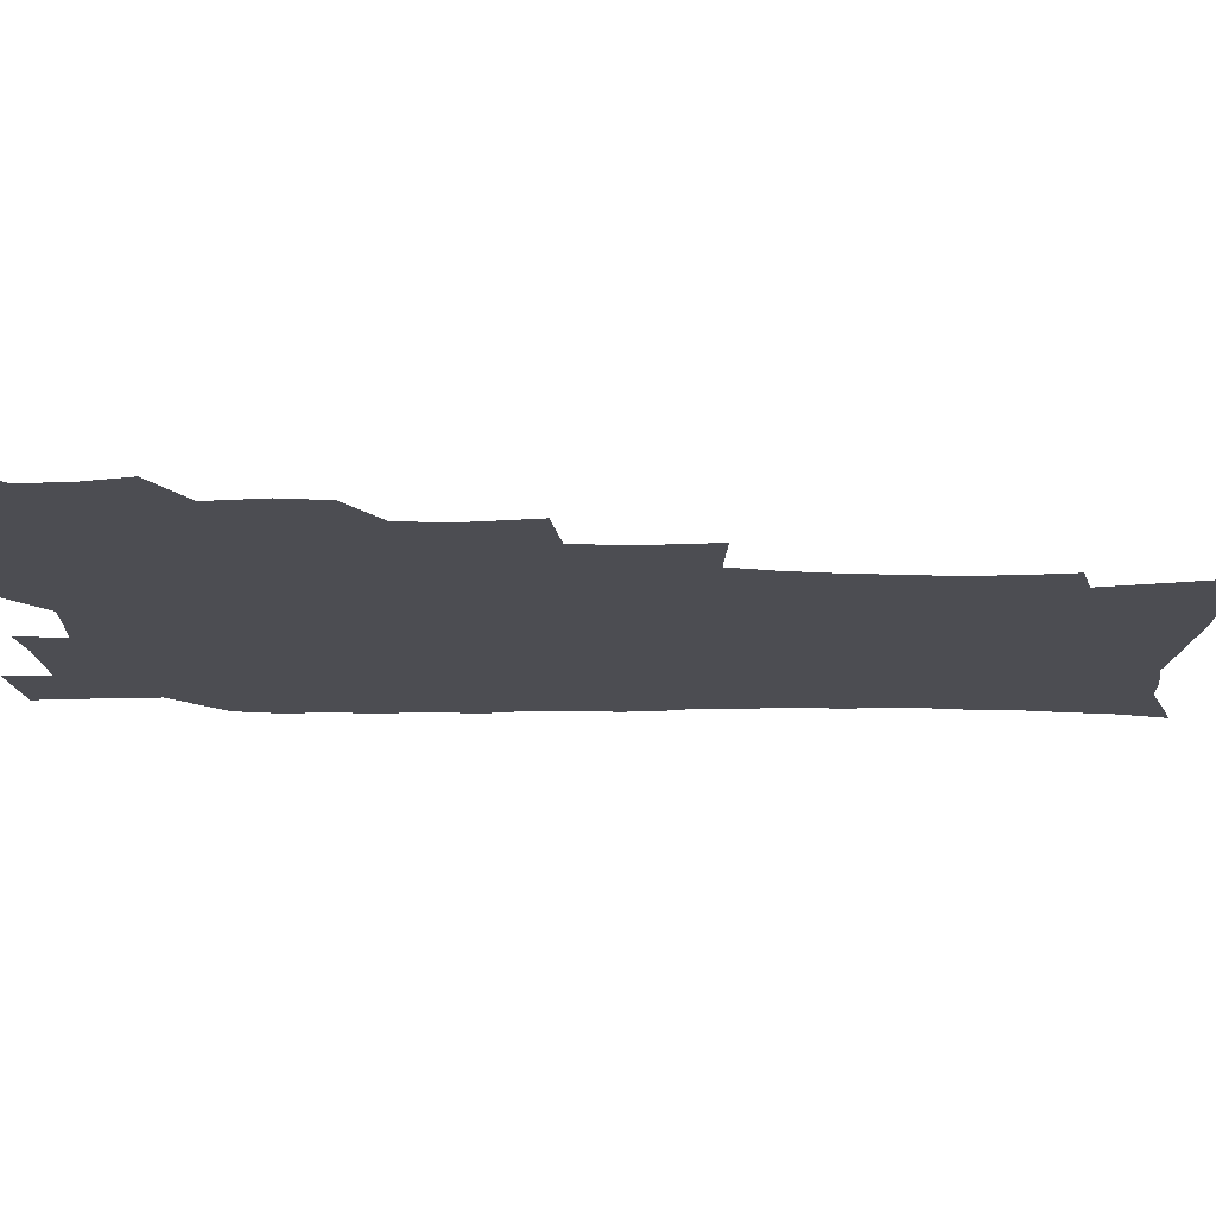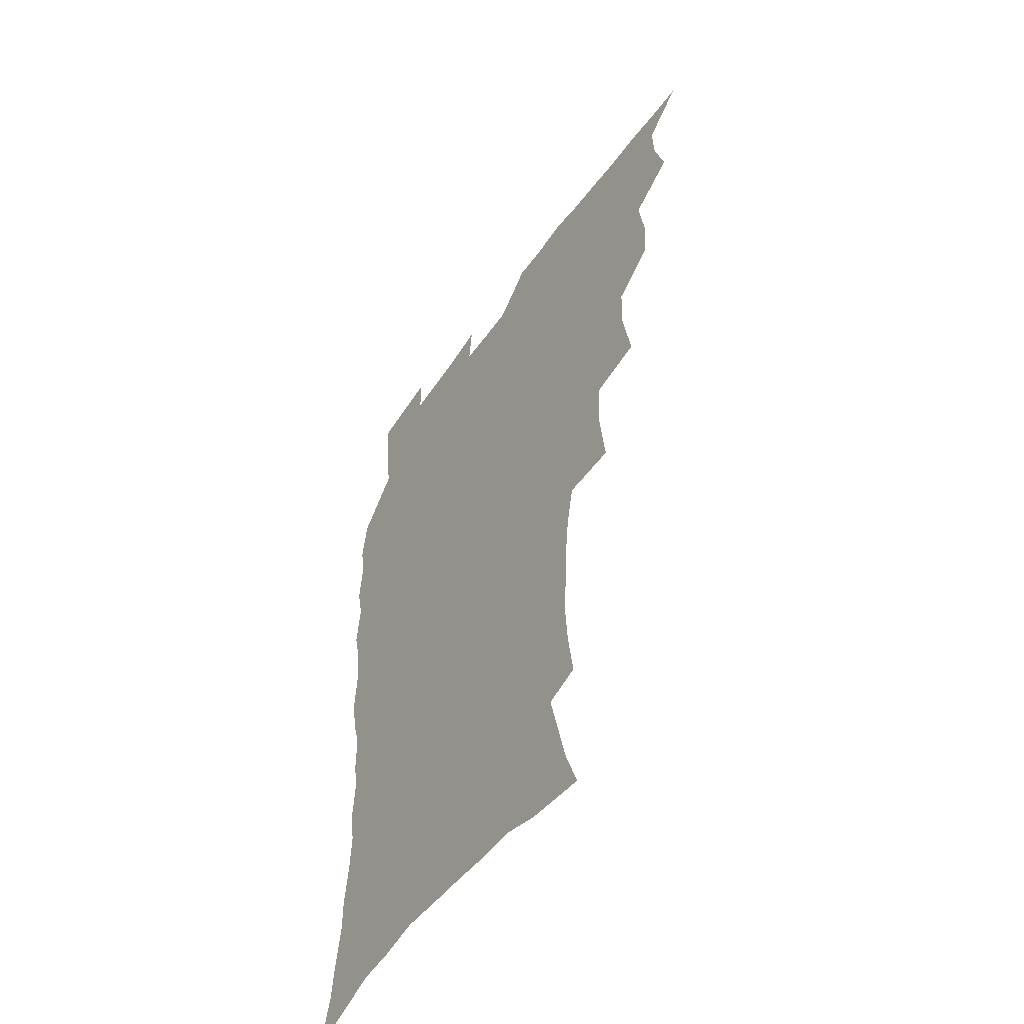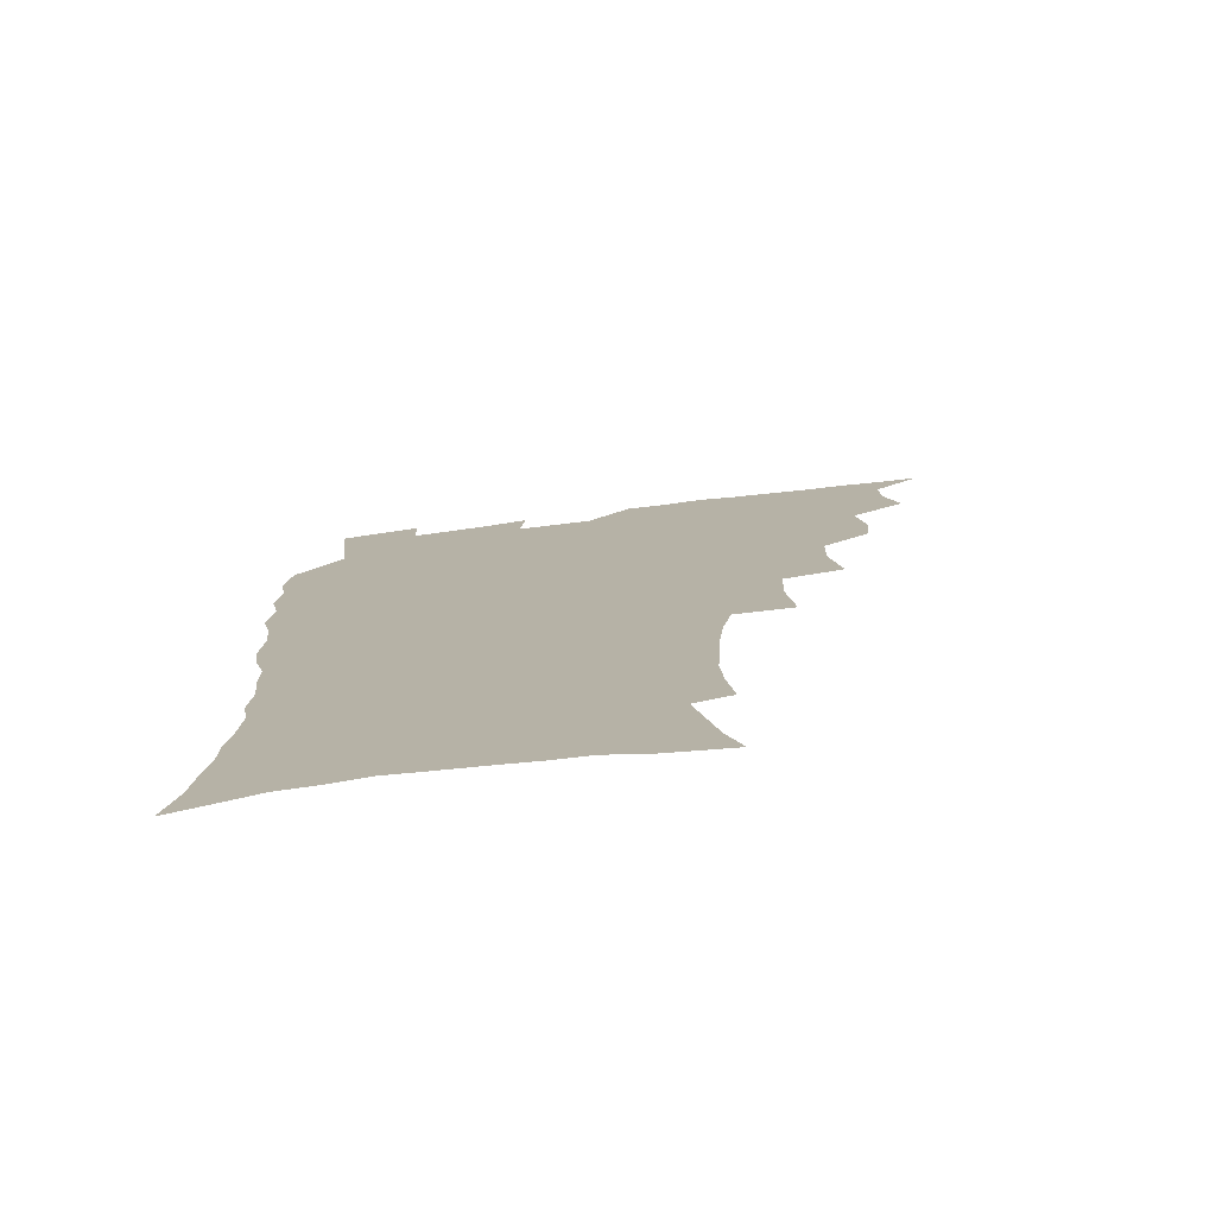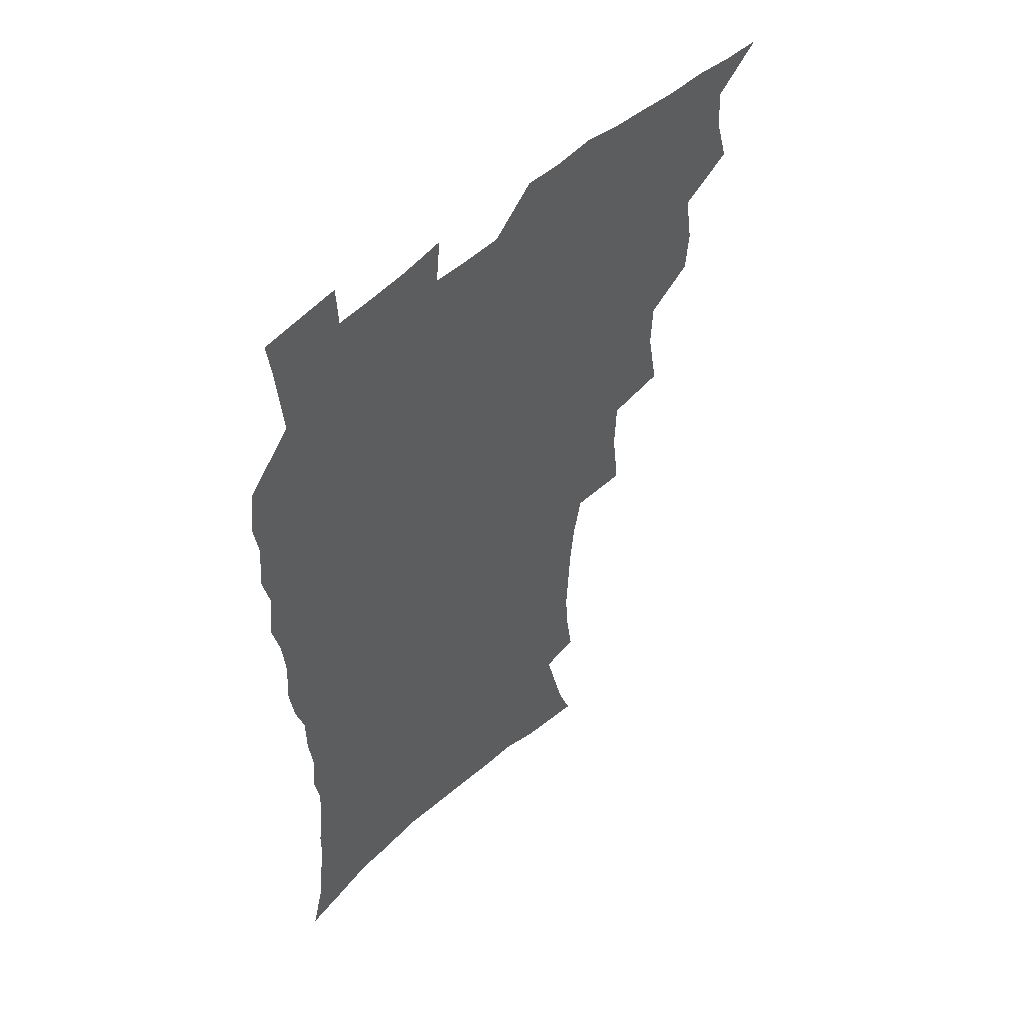
<metadata>
{"format":"obj","ext":"obj","renderer":"f3d","projection":"perspective","resolution":1024,"background":"white","views":[{"elev":-16.4,"azim":-91.4,"up":"+Z"},{"elev":-52.7,"azim":-124.4,"up":"+Y"},{"elev":-77.0,"azim":-173.2,"up":"+Y"},{"elev":52.1,"azim":135.5,"up":"+Y"}]}
</metadata>
<code>
v 465.8 522.9 0
v 477 473.1 0
v 482.3 491.9 0
v 483.1 507.5 0
v 481.5 523.5 0
v 495.1 423.3 0
v 493.8 439.9 0
v 496.9 460.1 0
v 499.1 477.5 0
v 499.8 493.1 0
v 498.9 508.1 0
v 496.5 525.3 0
v 509 367.1 0
v 513.4 392.2 0
v 512.8 410.2 0
v 515.2 430.7 0
v 513.1 445.8 0
v 512.1 460.8 0
v 515.9 479.4 0
v 515.5 494 0
v 514.1 508.9 0
v 512.2 525.3 0
v 529.4 317.5 0
v 532.4 343 0
v 531.6 363 0
v 531 381.9 0
v 531.8 401.2 0
v 530.1 416.3 0
v 531 434 0
v 531.2 449.9 0
v 531.3 465.6 0
v 530.8 480.4 0
v 530.1 495 0
v 528.8 510 0
v 526.8 526.8 0
v 555.1 214.8 0
v 557.8 233.5 0
v 559.1 250.8 0
v 558.3 265.7 0
v 557.4 283.4 0
v 555.6 301 0
v 552.1 318 0
v 549.5 335.4 0
v 548.1 352.8 0
v 548.1 372 0
v 546.5 387.6 0
v 546.3 404.5 0
v 546.4 420.9 0
v 547.1 437.3 0
v 547 452.3 0
v 547.9 467.6 0
v 546.5 481.6 0
v 544.9 496.1 0
v 543.5 510.7 0
v 541.4 527.8 0
v 555.2 158.7 0
v 561.1 175.3 0
v 564.8 190.8 0
v 569.5 210.6 0
v 572.5 230.5 0
v 571.9 244.9 0
v 572.4 262 0
v 570.7 276.2 0
v 570.6 296.3 0
v 567.7 310.1 0
v 566 327.3 0
v 563.4 342.1 0
v 563.4 360.5 0
v 562.4 376.8 0
v 562.4 393.7 0
v 561.7 408.9 0
v 563 425.9 0
v 561.9 439.6 0
v 563 455.4 0
v 562 468.8 0
v 561 482.5 0
v 559.9 496.6 0
v 557.8 512.7 0
v 555.5 530.3 0
v 567.5 160.5 0
v 575.4 181.4 0
v 580.7 201.6 0
v 584.4 222 0
v 585.3 238.8 0
v 585.5 255.3 0
v 584.3 269.3 0
v 583.7 286.5 0
v 582.8 303.5 0
v 580.9 318.2 0
v 580 335.5 0
v 578.8 351.1 0
v 576.7 364 0
v 576.3 380.4 0
v 576.6 397.1 0
v 577.4 414.2 0
v 576.8 427.6 0
v 576.3 441.5 0
v 576.7 456.2 0
v 575.8 469.6 0
v 575.5 483.1 0
v 574.3 497.1 0
v 572.2 513.5 0
v 571.1 528.7 0
v 580.9 162.5 0
v 591.3 190.1 0
v 595.8 211.6 0
v 596.6 227.3 0
v 597.1 243.6 0
v 596.9 259.4 0
v 596.2 274.9 0
v 595.4 290.7 0
v 594.4 306.8 0
v 594 325.3 0
v 592.5 338.8 0
v 591.1 352.9 0
v 590.9 369.4 0
v 590 384.1 0
v 590.3 398.2 0
v 590.4 414.4 0
v 589.9 428 0
v 590 442.4 0
v 590.4 457 0
v 589.9 470.3 0
v 589.3 483.8 0
v 588.3 498.2 0
v 586.7 513.6 0
v 585.3 529.1 0
v 596.6 167.7 0
v 605.3 195.3 0
v 607.9 215.1 0
v 608.9 232.4 0
v 608.7 246.9 0
v 608 260.9 0
v 607.6 277.7 0
v 607.2 294.7 0
v 606.3 309.8 0
v 605.9 327.7 0
v 604.9 341.3 0
v 604.4 356.9 0
v 603.6 370.7 0
v 602.6 381.7 0
v 603.1 399.1 0
v 603.8 416 0
v 603.5 429.4 0
v 604 444.6 0
v 603.7 457.4 0
v 603.5 470.7 0
v 603.1 484.2 0
v 603.1 497.7 0
v 601.6 512.9 0
v 611.6 168 0
v 618 196.5 0
v 619.9 217.3 0
v 620.3 233.3 0
v 620.3 249.7 0
v 619.8 264.5 0
v 619.4 281.5 0
v 618.7 294.8 0
v 618.1 312.8 0
v 617.8 328.2 0
v 617.2 342.8 0
v 616.9 357.8 0
v 616.8 373.6 0
v 616.8 387.2 0
v 616.5 401.5 0
v 616.7 416.9 0
v 616.6 429.8 0
v 617 444.5 0
v 617.3 458 0
v 617.6 471.1 0
v 617.5 484.1 0
v 616.9 498.2 0
v 616.2 512.7 0
v 627.8 169.6 0
v 630.9 195.9 0
v 631.7 215.6 0
v 631.9 234.3 0
v 631.8 250.4 0
v 631.4 265.9 0
v 630.9 281.9 0
v 630.5 296.9 0
v 630.2 310.4 0
v 629.5 329.2 0
v 629.5 341.2 0
v 629.2 358.1 0
v 629.3 372.6 0
v 629.3 387.8 0
v 629.4 401.5 0
v 629.5 416.5 0
v 629.8 430.6 0
v 630 444.3 0
v 630.4 457.8 0
v 630.6 471.1 0
v 631 484.1 0
v 631.1 497.7 0
v 630.4 513 0
v 628.7 530.6 0
v 643.9 170.7 0
v 644.1 197.8 0
v 643.8 217.5 0
v 643.7 232.8 0
v 643.5 249 0
v 643 265.6 0
v 642.5 281.7 0
v 642 299.4 0
v 641.9 311.8 0
v 641.4 329 0
v 641.6 342.9 0
v 641.6 357.1 0
v 641.8 372.1 0
v 641.9 386.7 0
v 642.2 401 0
v 642.4 415.4 0
v 642.7 429.9 0
v 643.1 443.7 0
v 643.6 456.9 0
v 644.1 470.4 0
v 644.6 483.8 0
v 645 497.5 0
v 645.3 511.7 0
v 644.9 527.5 0
v 659.9 172.1 0
v 657.3 196.4 0
v 656.2 214.9 0
v 655.3 232.5 0
v 655.9 245.6 0
v 654.5 265 0
v 655.1 277.8 0
v 653.8 296.5 0
v 653.5 312.1 0
v 653.6 326.9 0
v 653.5 342.4 0
v 653.7 356.4 0
v 655 369.4 0
v 655.2 384 0
v 655.3 398.8 0
v 655.8 412.7 0
v 655.5 429.3 0
v 655.9 443.3 0
v 656.8 456.6 0
v 657.4 470.2 0
v 658.3 483.3 0
v 658.9 496.8 0
v 659.5 511 0
v 659.8 525.9 0
v 675.4 169.4 0
v 670.7 193.9 0
v 669.4 211.1 0
v 668.7 227.1 0
v 667.7 244.4 0
v 666.9 261 0
v 666.6 276.4 0
v 665.4 294.6 0
v 665.7 308.9 0
v 667.2 321.5 0
v 666.6 338.1 0
v 667.8 351.2 0
v 667.5 367.7 0
v 667.7 382.8 0
v 668.3 397.1 0
v 668.3 412.6 0
v 669.9 425.7 0
v 670.9 439.5 0
v 670.6 454.7 0
v 671 468.8 0
v 672.1 482.2 0
v 672.8 496.2 0
v 673.8 510.4 0
v 674.7 524.8 0
v 675.5 541.4 0
v 689.7 168.4 0
v 684.3 190.9 0
v 682.8 207 0
v 681.1 224.5 0
v 680.7 239.5 0
v 679.1 257.6 0
v 678.4 273.9 0
v 678.3 289.2 0
v 679.5 302.6 0
v 678.8 319.9 0
v 679.8 333.7 0
v 679.9 349.3 0
v 680.8 363.6 0
v 681.3 378.6 0
v 682.8 392.5 0
v 683.2 407.6 0
v 684.9 421.3 0
v 684.2 437.8 0
v 685.7 451.3 0
v 685.6 466.4 0
v 685.6 481.5 0
v 686.7 495.1 0
v 688.1 509 0
v 689.5 523.6 0
v 690.5 539.2 0
v 705.5 162.5 0
v 699.3 184.8 0
v 696.5 202.2 0
v 695.7 217.3 0
v 693.6 234.7 0
v 692.9 250.3 0
v 692.2 266.5 0
v 692.3 281.6 0
v 692.1 297.5 0
v 691.9 313.5 0
v 694.2 326.6 0
v 695.4 341.1 0
v 694.4 358.2 0
v 698.1 370.5 0
v 698 386.5 0
v 697.2 403.3 0
v 699.6 416.9 0
v 699.3 433.1 0
v 700.5 447.7 0
v 700.7 463 0
v 700.1 478.7 0
v 701.7 492.7 0
v 703 507.5 0
v 704.3 522.3 0
v 706.1 536.9 0
v 720.7 157.1 0
v 715.7 176.9 0
v 714.1 192.1 0
v 711.6 208.3 0
v 711.5 222.2 0
v 709.4 239 0
v 708.6 254.7 0
v 710.7 267.3 0
v 709.5 284.5 0
v 711.3 298.6 0
v 711.4 314.7 0
v 715 327.3 0
v 717 342.1 0
v 715.8 360.1 0
v 717.2 375.4 0
v 720.4 389.5 0
v 718.4 407.9 0
v 721.5 422 0
v 719.8 439.6 0
v 721.9 454.1 0
v 719.4 471.8 0
f 4 5 1
f 8 9 2
f 2 9 3
f 9 10 3
f 3 10 4
f 10 11 4
f 4 11 5
f 11 12 5
f 15 16 6
f 6 16 7
f 16 17 7
f 7 17 8
f 17 18 8
f 8 18 9
f 18 19 9
f 9 19 10
f 19 20 10
f 10 20 11
f 20 21 11
f 11 21 12
f 21 22 12
f 25 26 13
f 13 26 14
f 26 27 14
f 14 27 15
f 27 28 15
f 15 28 16
f 28 29 16
f 16 29 17
f 29 30 17
f 17 30 18
f 30 31 18
f 18 31 19
f 31 32 19
f 19 32 20
f 32 33 20
f 20 33 21
f 33 34 21
f 21 34 22
f 34 35 22
f 42 43 23
f 23 43 24
f 43 44 24
f 24 44 25
f 44 45 25
f 25 45 26
f 45 46 26
f 26 46 27
f 46 47 27
f 27 47 28
f 47 48 28
f 28 48 29
f 48 49 29
f 29 49 30
f 49 50 30
f 30 50 31
f 50 51 31
f 31 51 32
f 51 52 32
f 32 52 33
f 52 53 33
f 33 53 34
f 53 54 34
f 34 54 35
f 54 55 35
f 59 60 36
f 36 60 37
f 60 61 37
f 37 61 38
f 61 62 38
f 38 62 39
f 62 63 39
f 39 63 40
f 63 64 40
f 40 64 41
f 64 65 41
f 41 65 42
f 65 66 42
f 42 66 43
f 66 67 43
f 43 67 44
f 67 68 44
f 44 68 45
f 68 69 45
f 45 69 46
f 69 70 46
f 46 70 47
f 70 71 47
f 47 71 48
f 71 72 48
f 48 72 49
f 72 73 49
f 49 73 50
f 73 74 50
f 50 74 51
f 74 75 51
f 51 75 52
f 75 76 52
f 52 76 53
f 76 77 53
f 53 77 54
f 77 78 54
f 54 78 55
f 78 79 55
f 56 80 57
f 80 81 57
f 57 81 58
f 81 82 58
f 58 82 59
f 82 83 59
f 59 83 60
f 83 84 60
f 60 84 61
f 84 85 61
f 61 85 62
f 85 86 62
f 62 86 63
f 86 87 63
f 63 87 64
f 87 88 64
f 64 88 65
f 88 89 65
f 65 89 66
f 89 90 66
f 66 90 67
f 90 91 67
f 67 91 68
f 91 92 68
f 68 92 69
f 92 93 69
f 69 93 70
f 93 94 70
f 70 94 71
f 94 95 71
f 71 95 72
f 95 96 72
f 72 96 73
f 96 97 73
f 73 97 74
f 97 98 74
f 74 98 75
f 98 99 75
f 75 99 76
f 99 100 76
f 76 100 77
f 100 101 77
f 77 101 78
f 101 102 78
f 78 102 79
f 102 103 79
f 80 104 81
f 104 105 81
f 81 105 82
f 105 106 82
f 82 106 83
f 106 107 83
f 83 107 84
f 107 108 84
f 84 108 85
f 108 109 85
f 85 109 86
f 109 110 86
f 86 110 87
f 110 111 87
f 87 111 88
f 111 112 88
f 88 112 89
f 112 113 89
f 89 113 90
f 113 114 90
f 90 114 91
f 114 115 91
f 91 115 92
f 115 116 92
f 92 116 93
f 116 117 93
f 93 117 94
f 117 118 94
f 94 118 95
f 118 119 95
f 95 119 96
f 119 120 96
f 96 120 97
f 120 121 97
f 97 121 98
f 121 122 98
f 98 122 99
f 122 123 99
f 99 123 100
f 123 124 100
f 100 124 101
f 124 125 101
f 101 125 102
f 125 126 102
f 102 126 103
f 126 127 103
f 104 128 105
f 128 129 105
f 105 129 106
f 129 130 106
f 106 130 107
f 130 131 107
f 107 131 108
f 131 132 108
f 108 132 109
f 132 133 109
f 109 133 110
f 133 134 110
f 110 134 111
f 134 135 111
f 111 135 112
f 135 136 112
f 112 136 113
f 136 137 113
f 113 137 114
f 137 138 114
f 114 138 115
f 138 139 115
f 115 139 116
f 139 140 116
f 116 140 117
f 140 141 117
f 117 141 118
f 141 142 118
f 118 142 119
f 142 143 119
f 119 143 120
f 143 144 120
f 120 144 121
f 144 145 121
f 121 145 122
f 145 146 122
f 122 146 123
f 146 147 123
f 123 147 124
f 147 148 124
f 124 148 125
f 148 149 125
f 125 149 126
f 149 150 126
f 126 150 127
f 128 151 129
f 151 152 129
f 129 152 130
f 152 153 130
f 130 153 131
f 153 154 131
f 131 154 132
f 154 155 132
f 132 155 133
f 155 156 133
f 133 156 134
f 156 157 134
f 134 157 135
f 157 158 135
f 135 158 136
f 158 159 136
f 136 159 137
f 159 160 137
f 137 160 138
f 160 161 138
f 138 161 139
f 161 162 139
f 139 162 140
f 162 163 140
f 140 163 141
f 163 164 141
f 141 164 142
f 164 165 142
f 142 165 143
f 165 166 143
f 143 166 144
f 166 167 144
f 144 167 145
f 167 168 145
f 145 168 146
f 168 169 146
f 146 169 147
f 169 170 147
f 147 170 148
f 170 171 148
f 148 171 149
f 171 172 149
f 149 172 150
f 172 173 150
f 151 174 152
f 174 175 152
f 152 175 153
f 175 176 153
f 153 176 154
f 176 177 154
f 154 177 155
f 177 178 155
f 155 178 156
f 178 179 156
f 156 179 157
f 179 180 157
f 157 180 158
f 180 181 158
f 158 181 159
f 181 182 159
f 159 182 160
f 182 183 160
f 160 183 161
f 183 184 161
f 161 184 162
f 184 185 162
f 162 185 163
f 185 186 163
f 163 186 164
f 186 187 164
f 164 187 165
f 187 188 165
f 165 188 166
f 188 189 166
f 166 189 167
f 189 190 167
f 167 190 168
f 190 191 168
f 168 191 169
f 191 192 169
f 169 192 170
f 192 193 170
f 170 193 171
f 193 194 171
f 171 194 172
f 194 195 172
f 172 195 173
f 195 196 173
f 174 198 175
f 198 199 175
f 175 199 176
f 199 200 176
f 176 200 177
f 200 201 177
f 177 201 178
f 201 202 178
f 178 202 179
f 202 203 179
f 179 203 180
f 203 204 180
f 180 204 181
f 204 205 181
f 181 205 182
f 205 206 182
f 182 206 183
f 206 207 183
f 183 207 184
f 207 208 184
f 184 208 185
f 208 209 185
f 185 209 186
f 209 210 186
f 186 210 187
f 210 211 187
f 187 211 188
f 211 212 188
f 188 212 189
f 212 213 189
f 189 213 190
f 213 214 190
f 190 214 191
f 214 215 191
f 191 215 192
f 215 216 192
f 192 216 193
f 216 217 193
f 193 217 194
f 217 218 194
f 194 218 195
f 218 219 195
f 195 219 196
f 219 220 196
f 196 220 197
f 220 221 197
f 198 222 199
f 222 223 199
f 199 223 200
f 223 224 200
f 200 224 201
f 224 225 201
f 201 225 202
f 225 226 202
f 202 226 203
f 226 227 203
f 203 227 204
f 227 228 204
f 204 228 205
f 228 229 205
f 205 229 206
f 229 230 206
f 206 230 207
f 230 231 207
f 207 231 208
f 231 232 208
f 208 232 209
f 232 233 209
f 209 233 210
f 233 234 210
f 210 234 211
f 234 235 211
f 211 235 212
f 235 236 212
f 212 236 213
f 236 237 213
f 213 237 214
f 237 238 214
f 214 238 215
f 238 239 215
f 215 239 216
f 239 240 216
f 216 240 217
f 240 241 217
f 217 241 218
f 241 242 218
f 218 242 219
f 242 243 219
f 219 243 220
f 243 244 220
f 220 244 221
f 244 245 221
f 222 246 223
f 246 247 223
f 223 247 224
f 247 248 224
f 224 248 225
f 248 249 225
f 225 249 226
f 249 250 226
f 226 250 227
f 250 251 227
f 227 251 228
f 251 252 228
f 228 252 229
f 252 253 229
f 229 253 230
f 253 254 230
f 230 254 231
f 254 255 231
f 231 255 232
f 255 256 232
f 232 256 233
f 256 257 233
f 233 257 234
f 257 258 234
f 234 258 235
f 258 259 235
f 235 259 236
f 259 260 236
f 236 260 237
f 260 261 237
f 237 261 238
f 261 262 238
f 238 262 239
f 262 263 239
f 239 263 240
f 263 264 240
f 240 264 241
f 264 265 241
f 241 265 242
f 265 266 242
f 242 266 243
f 266 267 243
f 243 267 244
f 267 268 244
f 244 268 245
f 268 269 245
f 246 271 247
f 271 272 247
f 247 272 248
f 272 273 248
f 248 273 249
f 273 274 249
f 249 274 250
f 274 275 250
f 250 275 251
f 275 276 251
f 251 276 252
f 276 277 252
f 252 277 253
f 277 278 253
f 253 278 254
f 278 279 254
f 254 279 255
f 279 280 255
f 255 280 256
f 280 281 256
f 256 281 257
f 281 282 257
f 257 282 258
f 282 283 258
f 258 283 259
f 283 284 259
f 259 284 260
f 284 285 260
f 260 285 261
f 285 286 261
f 261 286 262
f 286 287 262
f 262 287 263
f 287 288 263
f 263 288 264
f 288 289 264
f 264 289 265
f 289 290 265
f 265 290 266
f 290 291 266
f 266 291 267
f 291 292 267
f 267 292 268
f 292 293 268
f 268 293 269
f 293 294 269
f 269 294 270
f 294 295 270
f 271 296 272
f 296 297 272
f 272 297 273
f 297 298 273
f 273 298 274
f 298 299 274
f 274 299 275
f 299 300 275
f 275 300 276
f 300 301 276
f 276 301 277
f 301 302 277
f 277 302 278
f 302 303 278
f 278 303 279
f 303 304 279
f 279 304 280
f 304 305 280
f 280 305 281
f 305 306 281
f 281 306 282
f 306 307 282
f 282 307 283
f 307 308 283
f 283 308 284
f 308 309 284
f 284 309 285
f 309 310 285
f 285 310 286
f 310 311 286
f 286 311 287
f 311 312 287
f 287 312 288
f 312 313 288
f 288 313 289
f 313 314 289
f 289 314 290
f 314 315 290
f 290 315 291
f 315 316 291
f 291 316 292
f 316 317 292
f 292 317 293
f 317 318 293
f 293 318 294
f 318 319 294
f 294 319 295
f 319 320 295
f 296 321 297
f 321 322 297
f 297 322 298
f 322 323 298
f 298 323 299
f 323 324 299
f 299 324 300
f 324 325 300
f 300 325 301
f 325 326 301
f 301 326 302
f 326 327 302
f 302 327 303
f 327 328 303
f 303 328 304
f 328 329 304
f 304 329 305
f 329 330 305
f 305 330 306
f 330 331 306
f 306 331 307
f 331 332 307
f 307 332 308
f 332 333 308
f 308 333 309
f 333 334 309
f 309 334 310
f 334 335 310
f 310 335 311
f 335 336 311
f 311 336 312
f 336 337 312
f 312 337 313
f 337 338 313
f 313 338 314
f 338 339 314
f 314 339 315
f 339 340 315
f 315 340 316
f 340 341 316
f 316 341 317

</code>
